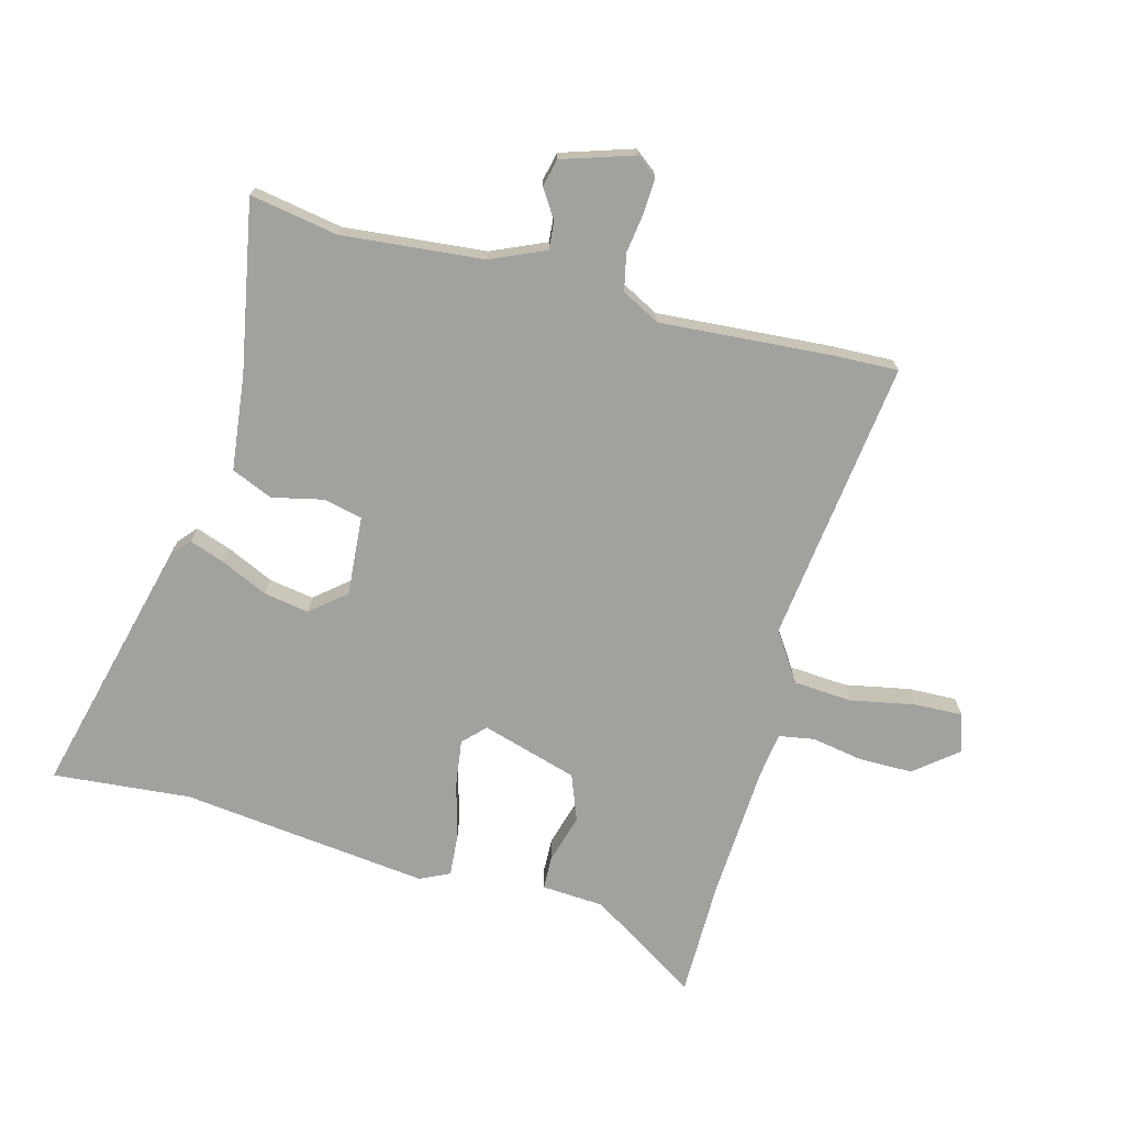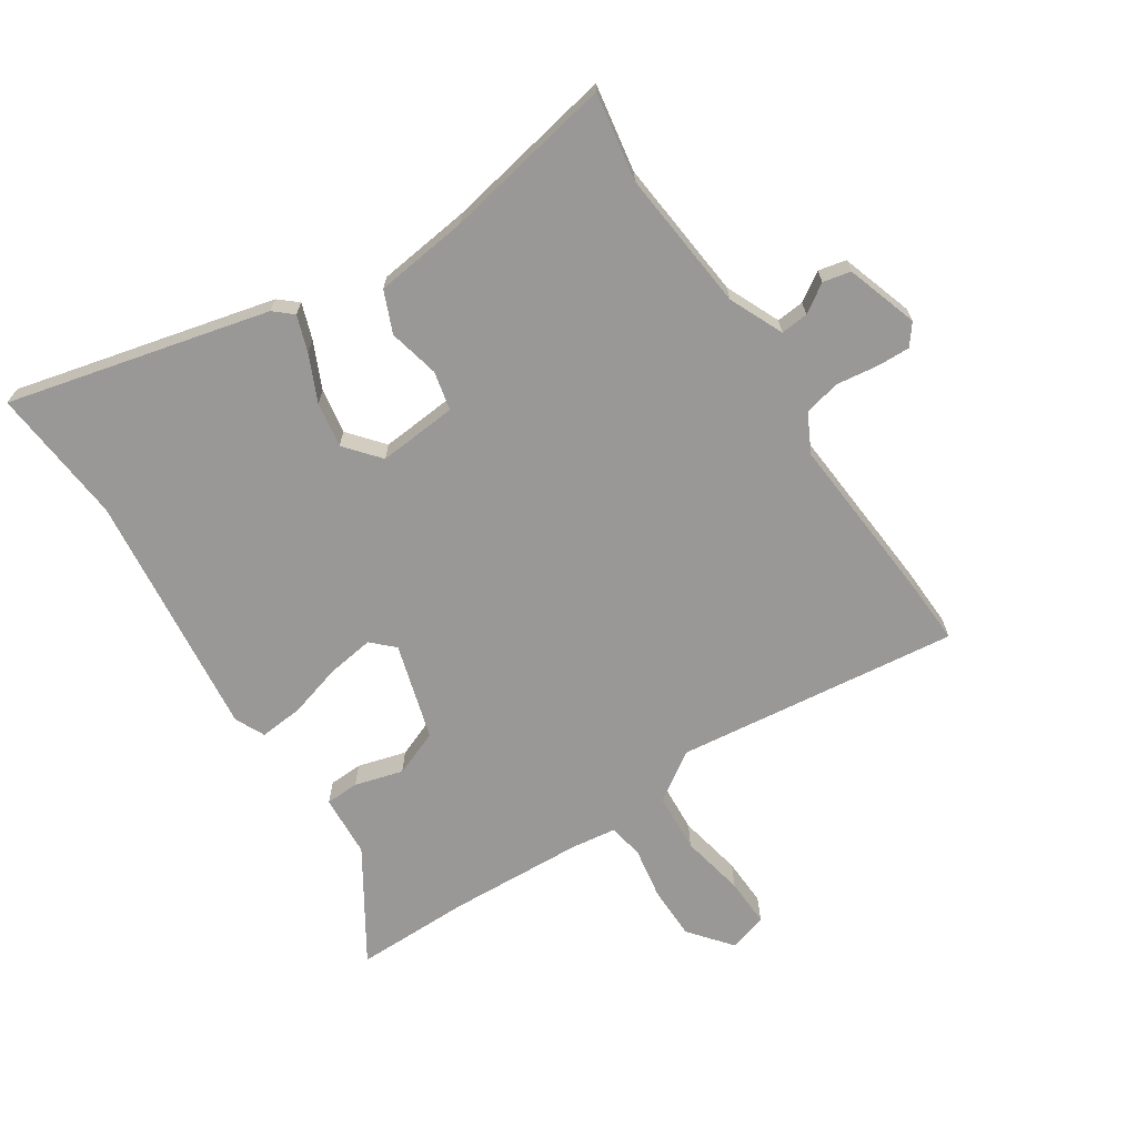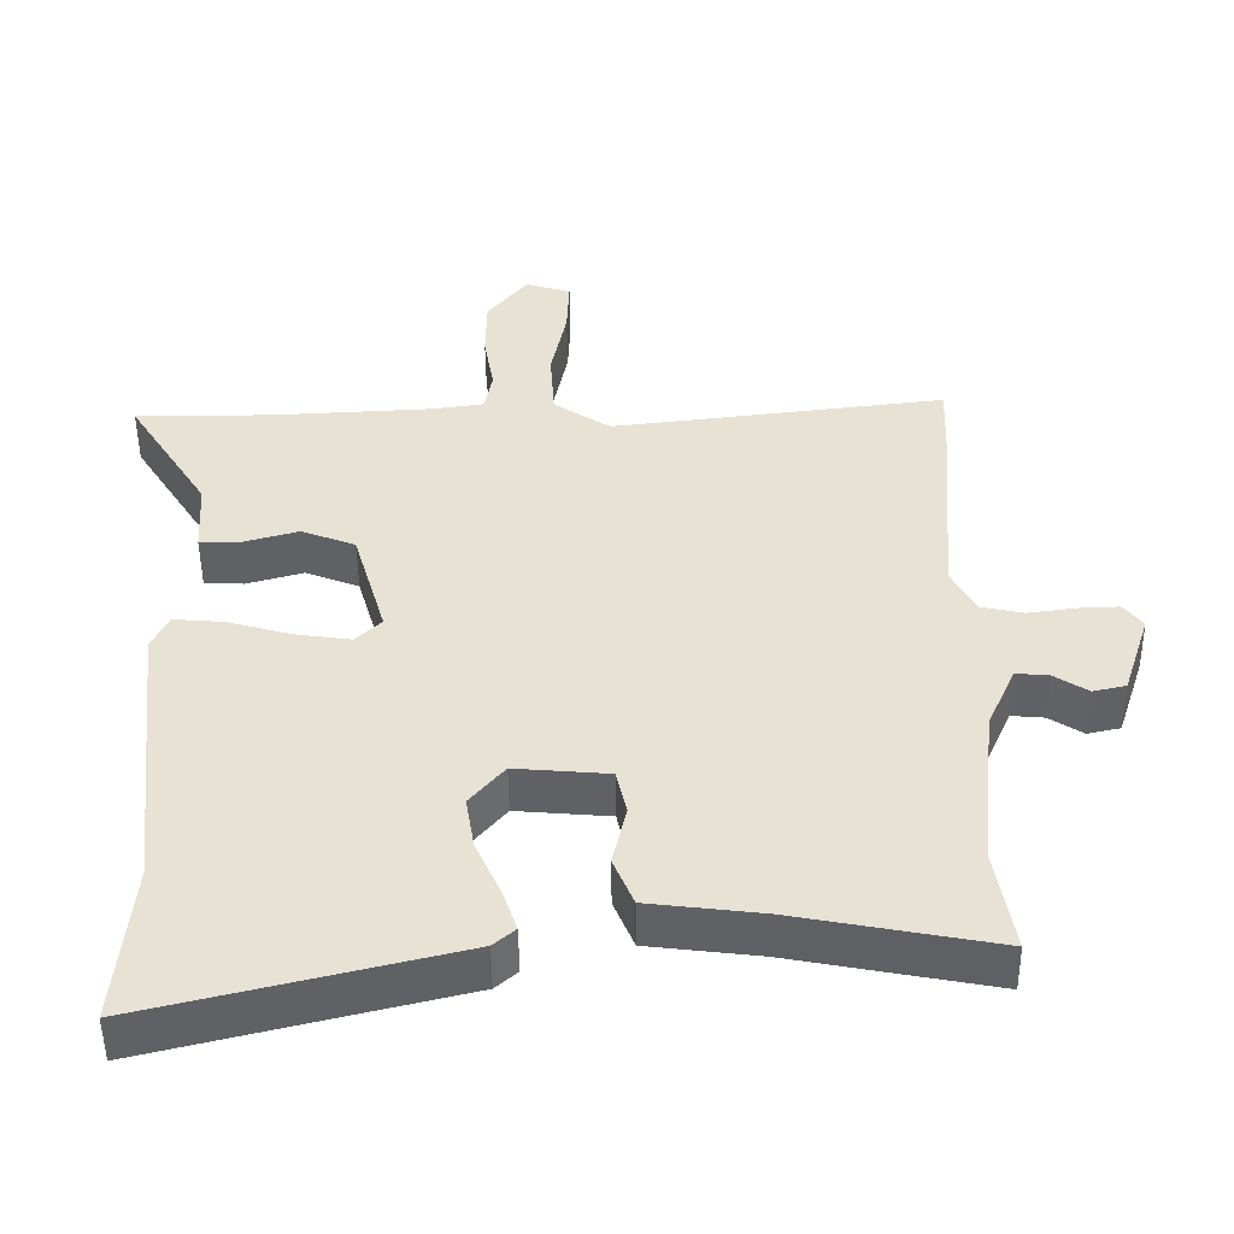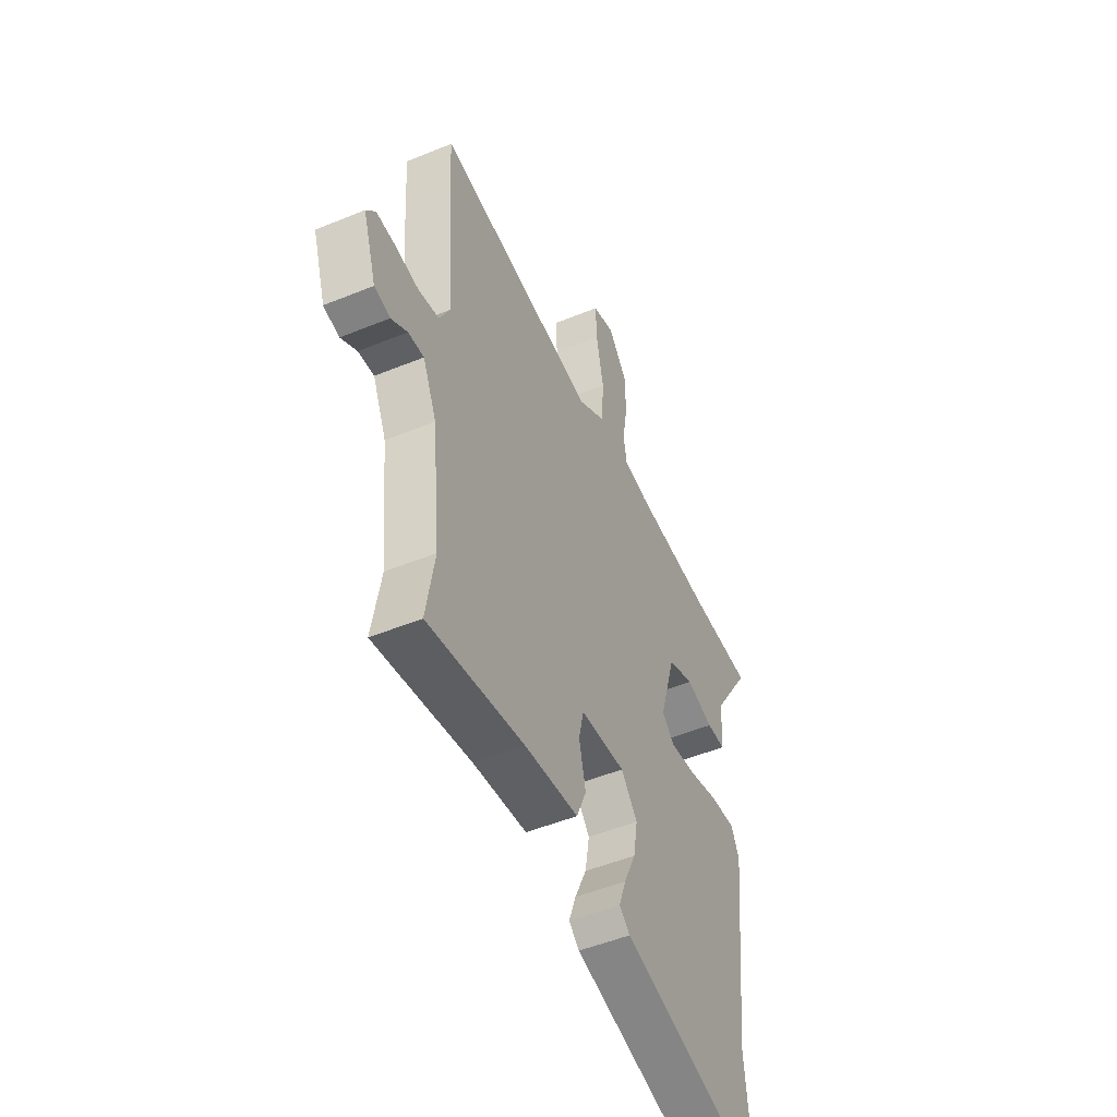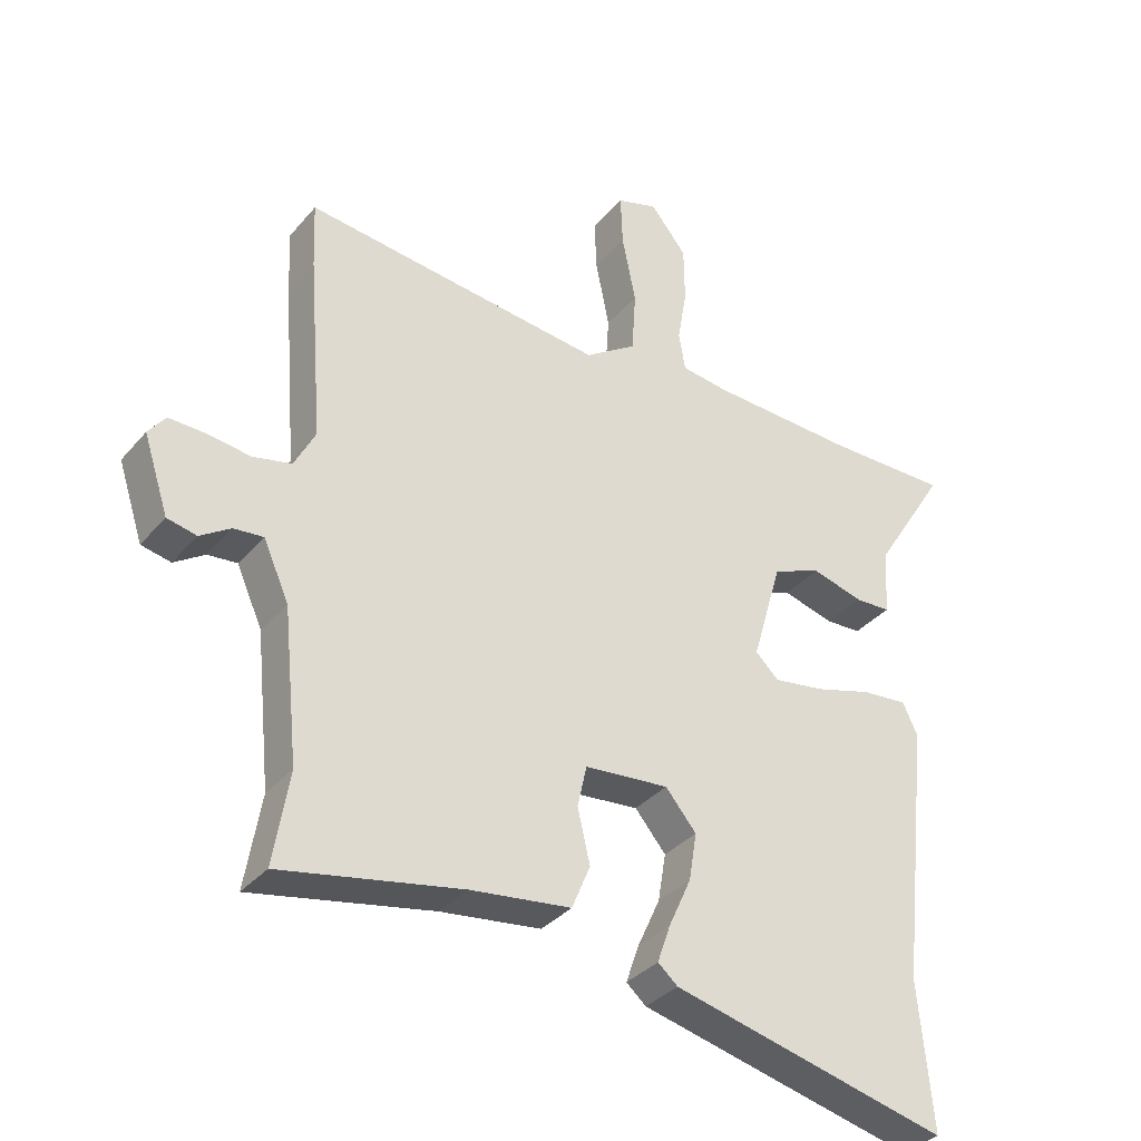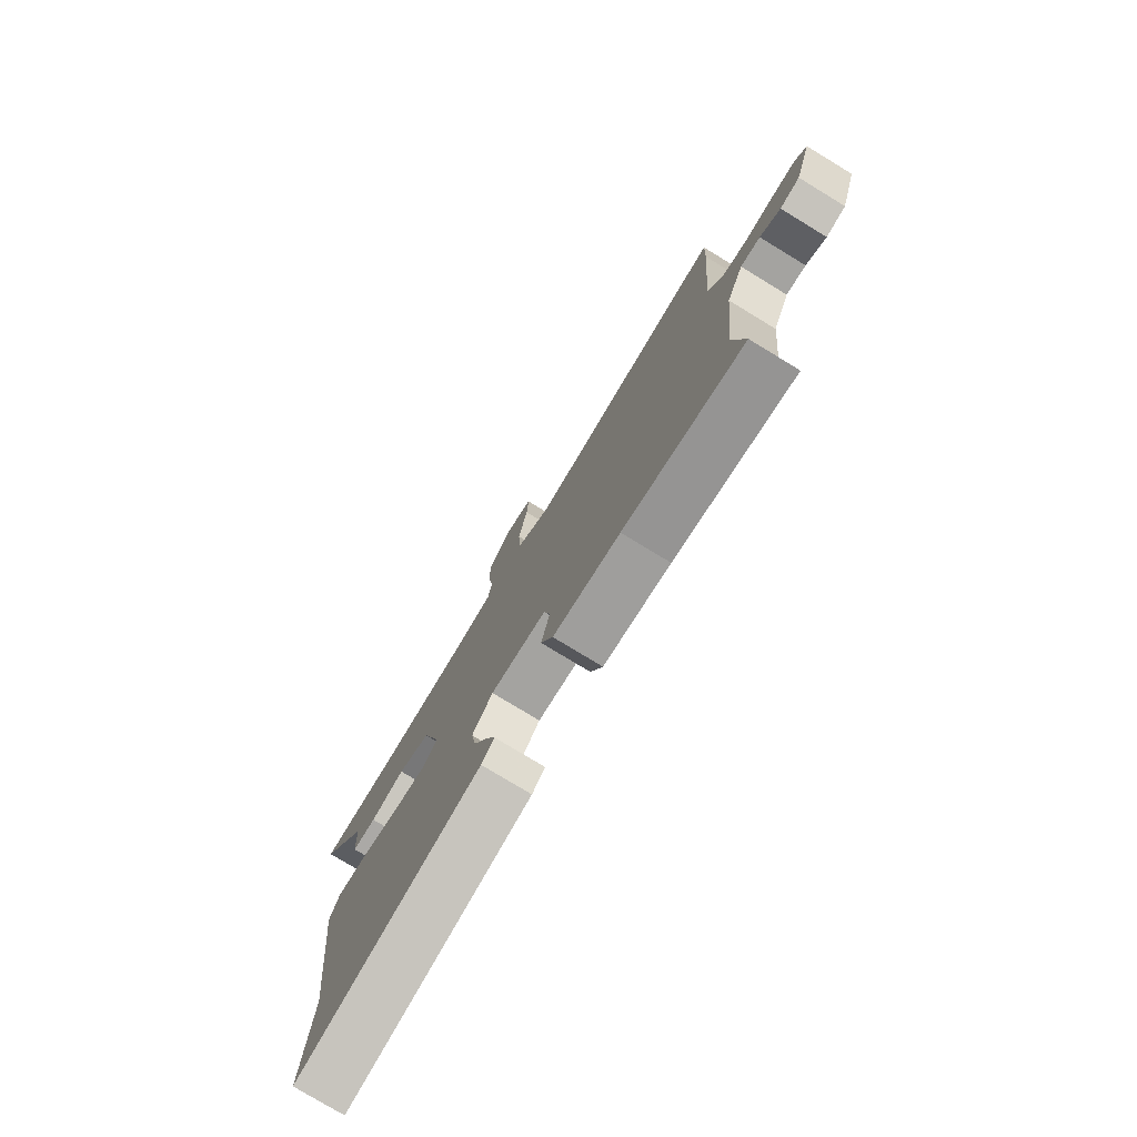
<metadata>
{"format":"obj","ext":"obj","renderer":"f3d","projection":"perspective","resolution":1024,"background":"white","views":[{"elev":-72.0,"azim":-105.3,"up":"+Y"},{"elev":-68.6,"azim":-146.8,"up":"+Y"},{"elev":-49.8,"azim":-179.4,"up":"+Z"},{"elev":-50.1,"azim":-65.7,"up":"+Z"},{"elev":-34.3,"azim":-34.0,"up":"+Z"},{"elev":-77.5,"azim":-121.3,"up":"+Z"}]}
</metadata>
<code>
v -0.501 0.07 -0.507
v -0.477 0.07 -0.365
v -0.5 0.07 -0.136
v -0.539 0.07 -0.049
v -0.584 0.07 -0.053
v -0.63 0.07 -0.083
v -0.675 0.07 -0.073
v -0.713 0.07 0.043
v -0.687 0.07 0.077
v -0.632 0.07 0.075
v -0.566 0.07 0.066
v -0.507 0.07 0.079
v -0.475 0.07 0.141
v -0.497 0.07 0.422
v -0.501 0.07 0.522
v -0.043 0.07 0.467
v 0.035 0.07 0.519
v 0.041 0.07 0.614
v 0.02 0.07 0.718
v 0.017 0.07 0.796
v 0.079 0.07 0.815
v 0.134 0.07 0.747
v 0.135 0.07 0.661
v 0.121 0.07 0.578
v 0.131 0.07 0.521
v 0.203 0.07 0.511
v 0.422 0.07 0.5
v 0.61 0.07 0.5
v 0.499 0.07 0.324
v 0.493 0.07 0.223
v 0.439 0.07 0.221
v 0.361 0.07 0.243
v 0.287 0.07 0.214
v 0.242 0.07 0.059
v 0.277 0.07 0.025
v 0.353 0.07 0.036
v 0.44 0.07 0.061
v 0.51 0.07 0.067
v 0.533 0.07 0.019
v 0.489 0.07 -0.381
v 0.51 0.07 -0.603
v 0.089 0.07 -0.5
v 0.059 0.07 -0.474
v 0.079 0.07 -0.416
v 0.113 0.07 -0.341
v 0.125 0.07 -0.268
v 0.078 0.07 -0.212
v -0.05 0.07 -0.223
v -0.064 0.07 -0.286
v -0.045 0.07 -0.368
v -0.073 0.07 -0.435
v -0.226 0.07 -0.454
v -0.501 0 -0.507
v -0.477 0 -0.365
v -0.5 0 -0.136
v -0.539 0 -0.049
v -0.584 0 -0.053
v -0.63 0 -0.083
v -0.675 0 -0.073
v -0.713 0 0.043
v -0.687 0 0.077
v -0.632 0 0.075
v -0.566 0 0.066
v -0.507 0 0.079
v -0.475 0 0.141
v -0.497 0 0.422
v -0.501 0 0.522
v -0.043 0 0.467
v 0.035 0 0.519
v 0.041 0 0.614
v 0.02 0 0.718
v 0.017 0 0.796
v 0.079 0 0.815
v 0.134 0 0.747
v 0.135 0 0.661
v 0.121 0 0.578
v 0.131 0 0.521
v 0.203 0 0.511
v 0.422 0 0.5
v 0.61 0 0.5
v 0.499 0 0.324
v 0.493 0 0.223
v 0.439 0 0.221
v 0.361 0 0.243
v 0.287 0 0.214
v 0.242 0 0.059
v 0.277 0 0.025
v 0.353 0 0.036
v 0.44 0 0.061
v 0.51 0 0.067
v 0.533 0 0.019
v 0.489 0 -0.381
v 0.51 0 -0.603
v 0.089 0 -0.5
v 0.059 0 -0.474
v 0.079 0 -0.416
v 0.113 0 -0.341
v 0.125 0 -0.268
v 0.078 0 -0.212
v -0.05 0 -0.223
v -0.064 0 -0.286
v -0.045 0 -0.368
v -0.073 0 -0.435
v -0.226 0 -0.454
f 49 50 51 52
f 52 1 2
f 49 52 2
f 48 49 2
f 43 44 45
f 42 43 45
f 41 42 45
f 40 41 45
f 40 45 46
f 39 40 46
f 38 39 46
f 37 38 46
f 36 37 46
f 35 36 46 47
f 29 30 31 32
f 29 32 33
f 28 29 33
f 27 28 33
f 26 27 33
f 25 26 33 34
f 22 23 24
f 21 22 24
f 20 21 24
f 19 20 24
f 18 19 24
f 17 18 24 25
f 16 17 25 34
f 15 16 34
f 14 15 34
f 13 14 34
f 9 10 11
f 8 9 11
f 7 8 11
f 6 7 11
f 5 6 11
f 4 5 11 12
f 35 47 48
f 34 35 48
f 13 34 48
f 12 13 48
f 4 12 48
f 3 4 48
f 2 3 48
f 104 103 102 101
f 54 53 104
f 54 104 101
f 54 101 100
f 97 96 95
f 97 95 94
f 97 94 93
f 97 93 92
f 98 97 92
f 98 92 91
f 98 91 90
f 98 90 89
f 98 89 88
f 99 98 88 87
f 84 83 82 81
f 85 84 81
f 85 81 80
f 85 80 79
f 85 79 78
f 86 85 78 77
f 76 75 74
f 76 74 73
f 76 73 72
f 76 72 71
f 76 71 70
f 77 76 70 69
f 86 77 69 68
f 86 68 67
f 86 67 66
f 86 66 65
f 63 62 61
f 63 61 60
f 63 60 59
f 63 59 58
f 63 58 57
f 64 63 57 56
f 100 99 87
f 100 87 86
f 100 86 65
f 100 65 64
f 100 64 56
f 100 56 55
f 100 55 54
f 1 53 54 2
f 2 54 55 3
f 3 55 56 4
f 4 56 57 5
f 5 57 58 6
f 6 58 59 7
f 7 59 60 8
f 8 60 61 9
f 9 61 62 10
f 10 62 63 11
f 11 63 64 12
f 12 64 65 13
f 13 65 66 14
f 14 66 67 15
f 15 67 68 16
f 16 68 69 17
f 17 69 70 18
f 18 70 71 19
f 19 71 72 20
f 20 72 73 21
f 21 73 74 22
f 22 74 75 23
f 23 75 76 24
f 24 76 77 25
f 25 77 78 26
f 26 78 79 27
f 27 79 80 28
f 28 80 81 29
f 29 81 82 30
f 30 82 83 31
f 31 83 84 32
f 32 84 85 33
f 33 85 86 34
f 34 86 87 35
f 35 87 88 36
f 36 88 89 37
f 37 89 90 38
f 38 90 91 39
f 39 91 92 40
f 40 92 93 41
f 41 93 94 42
f 42 94 95 43
f 43 95 96 44
f 44 96 97 45
f 45 97 98 46
f 46 98 99 47
f 47 99 100 48
f 48 100 101 49
f 49 101 102 50
f 50 102 103 51
f 51 103 104 52
f 52 104 53 1

</code>
